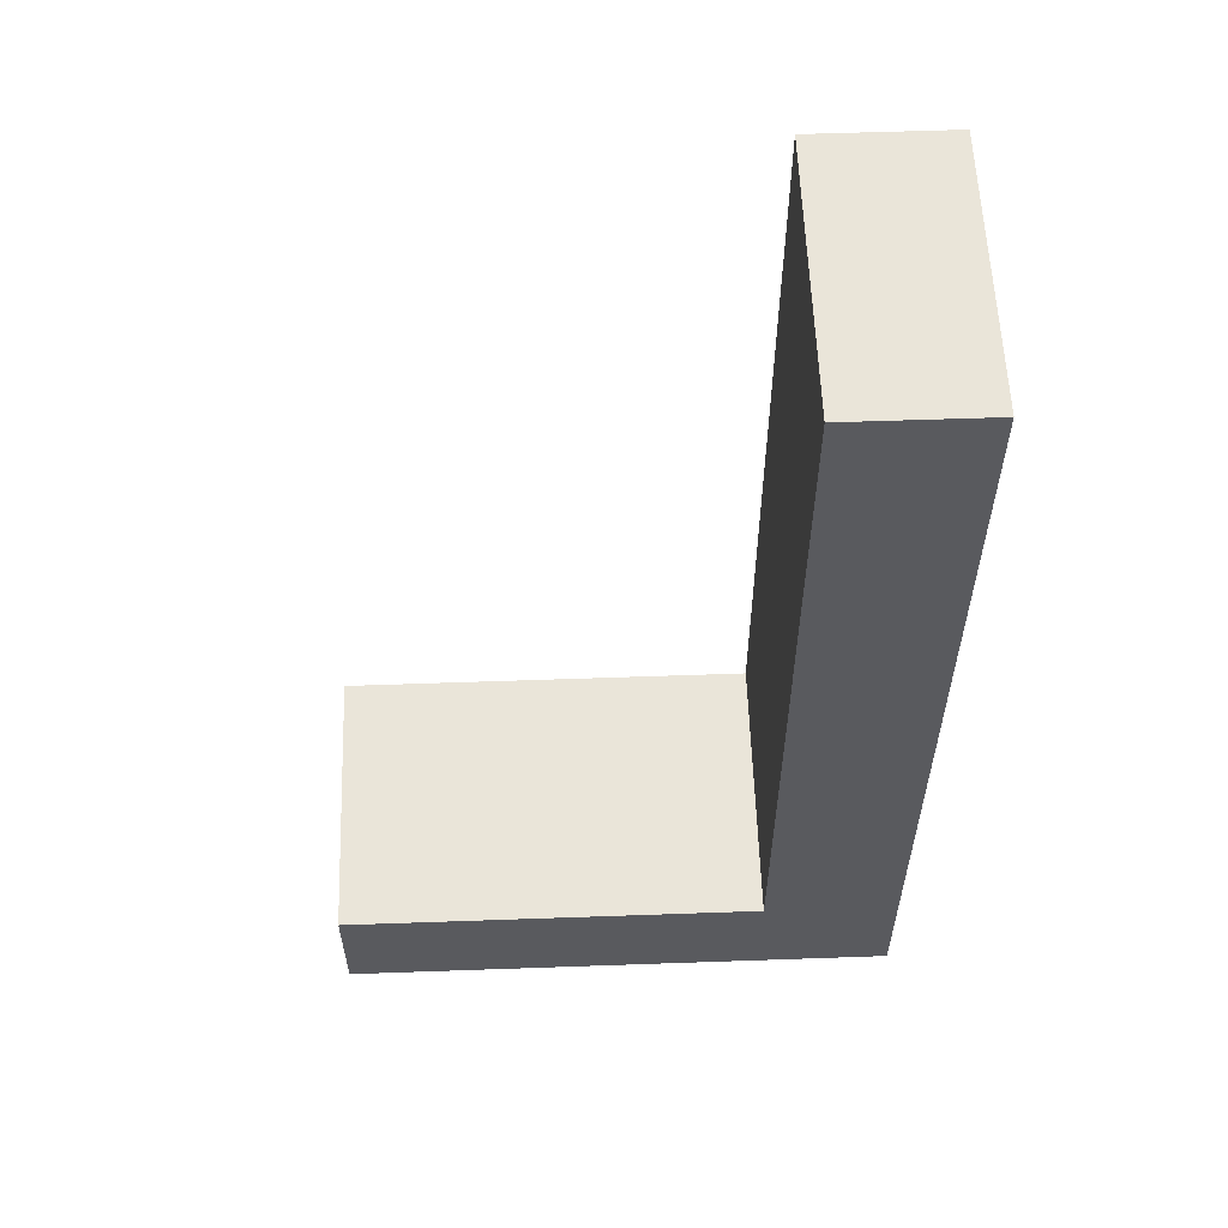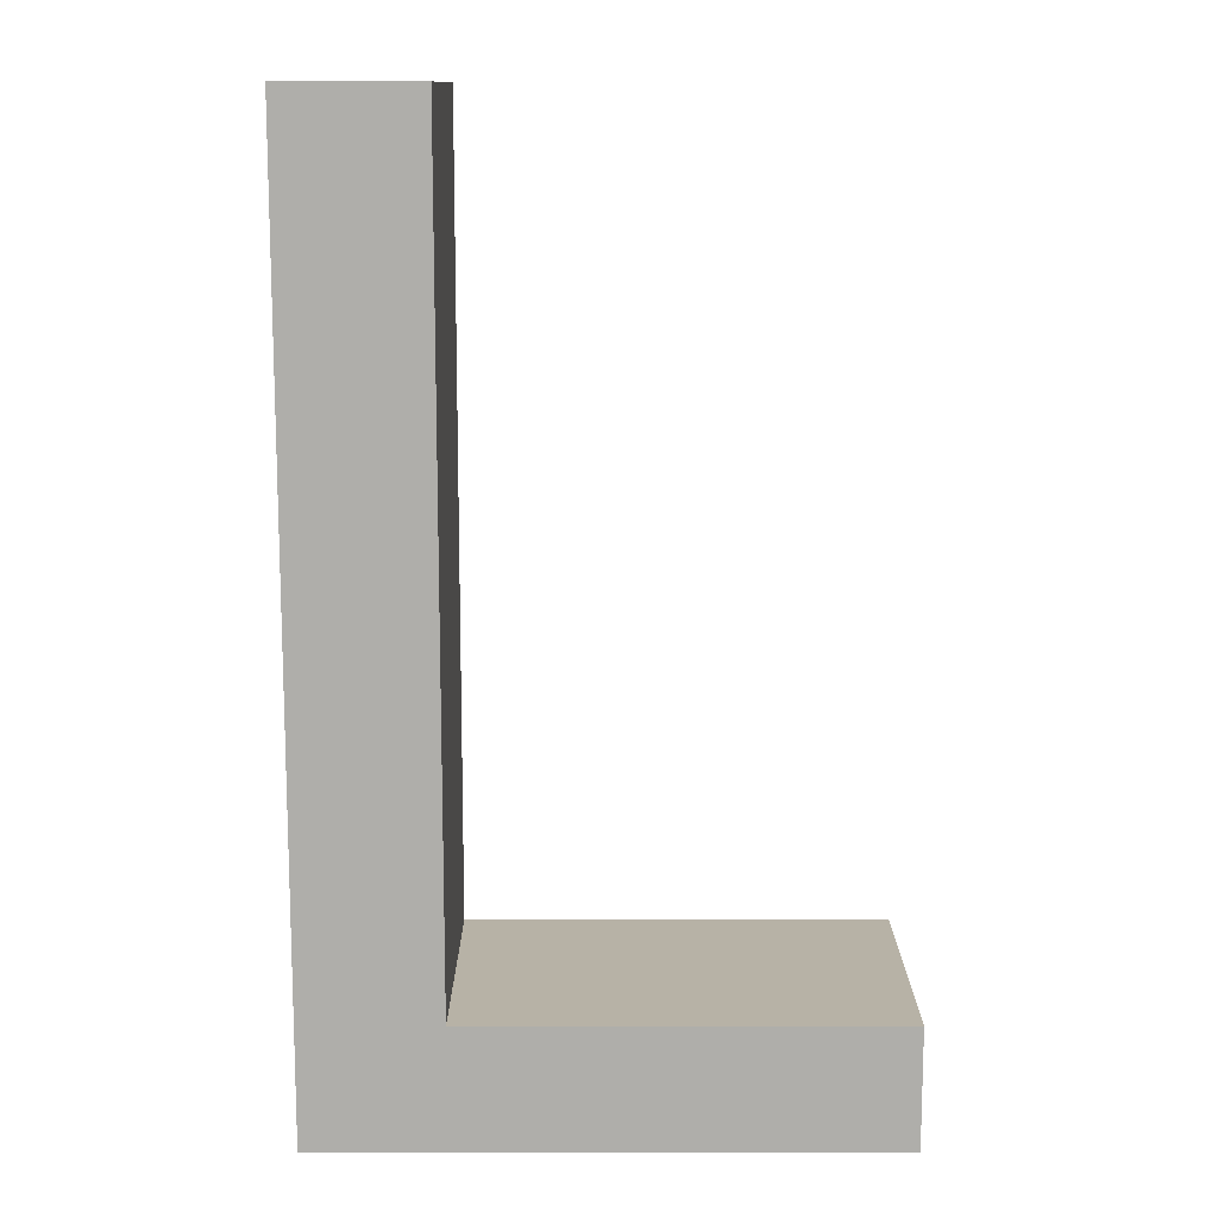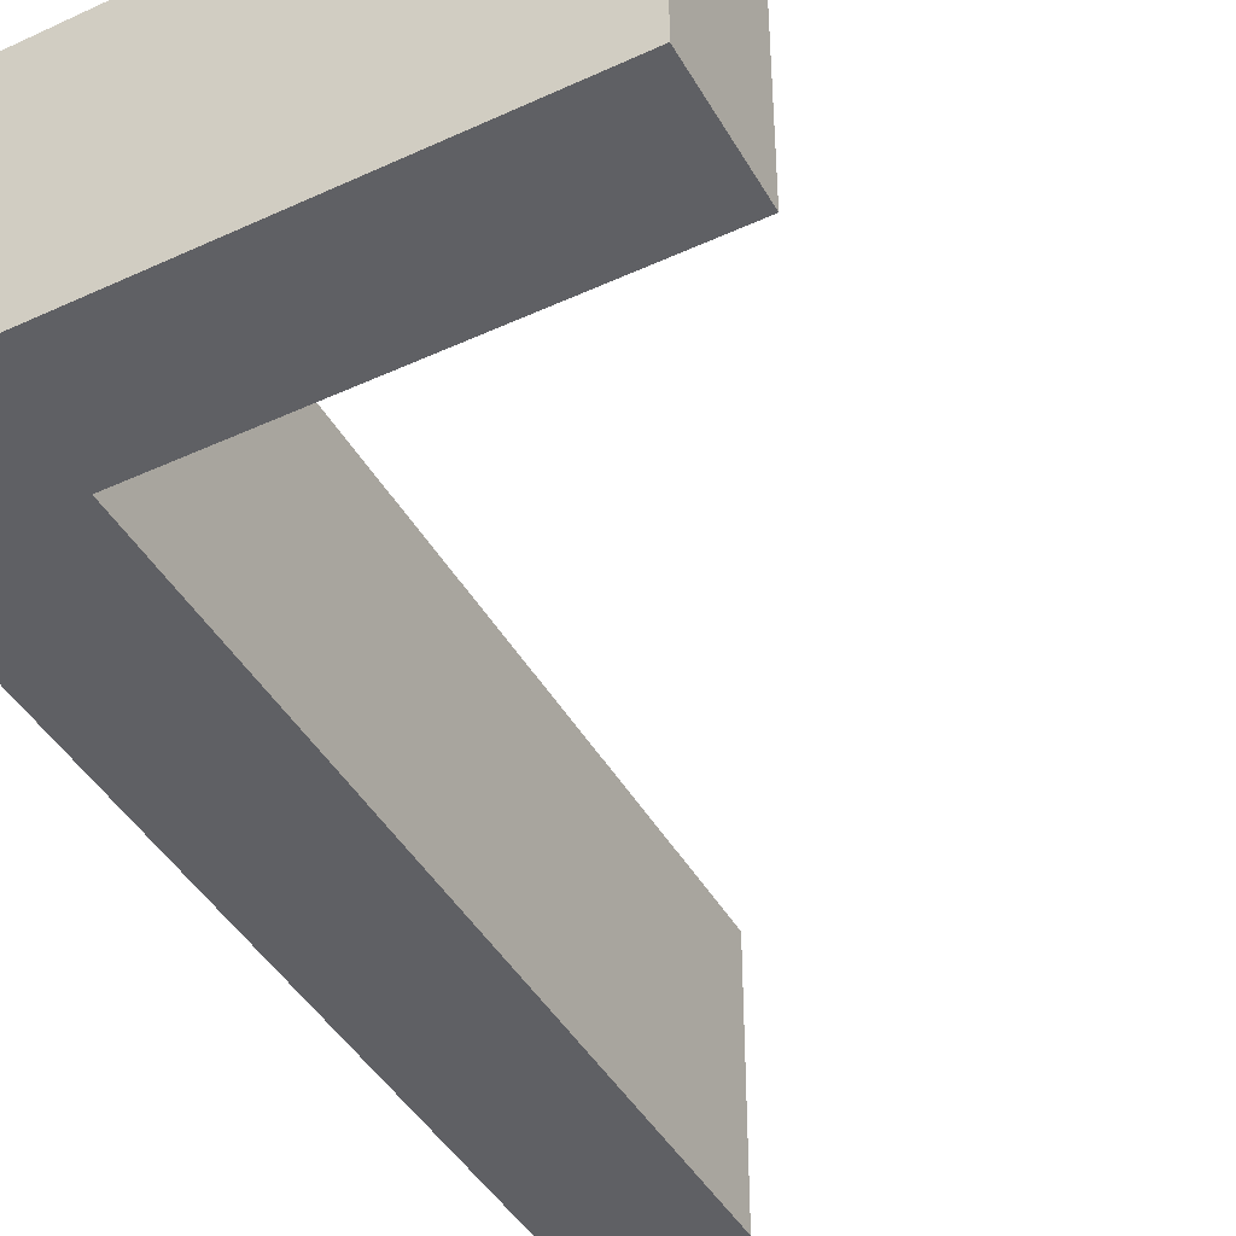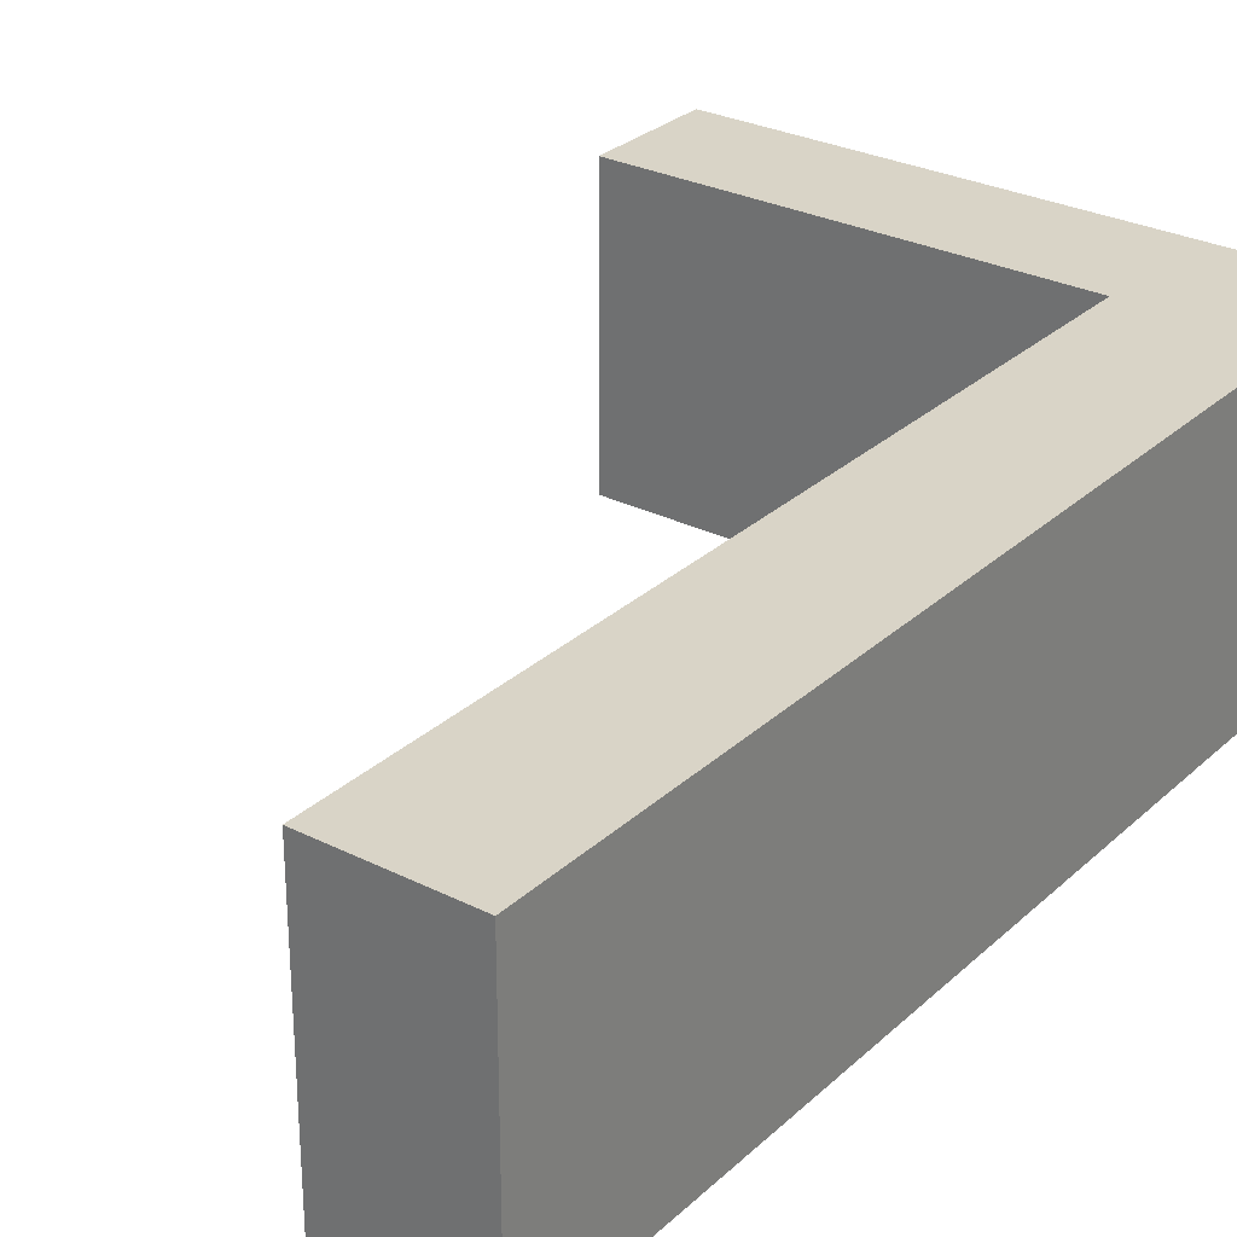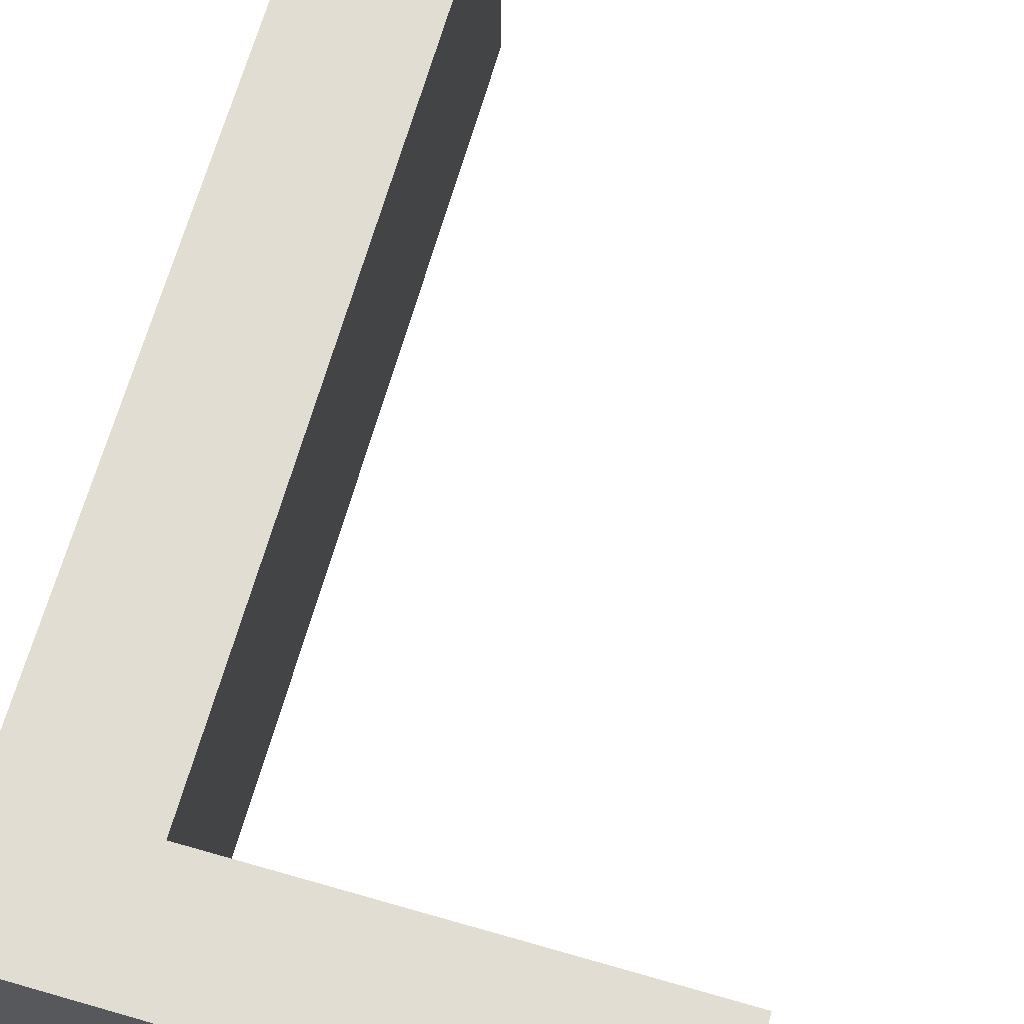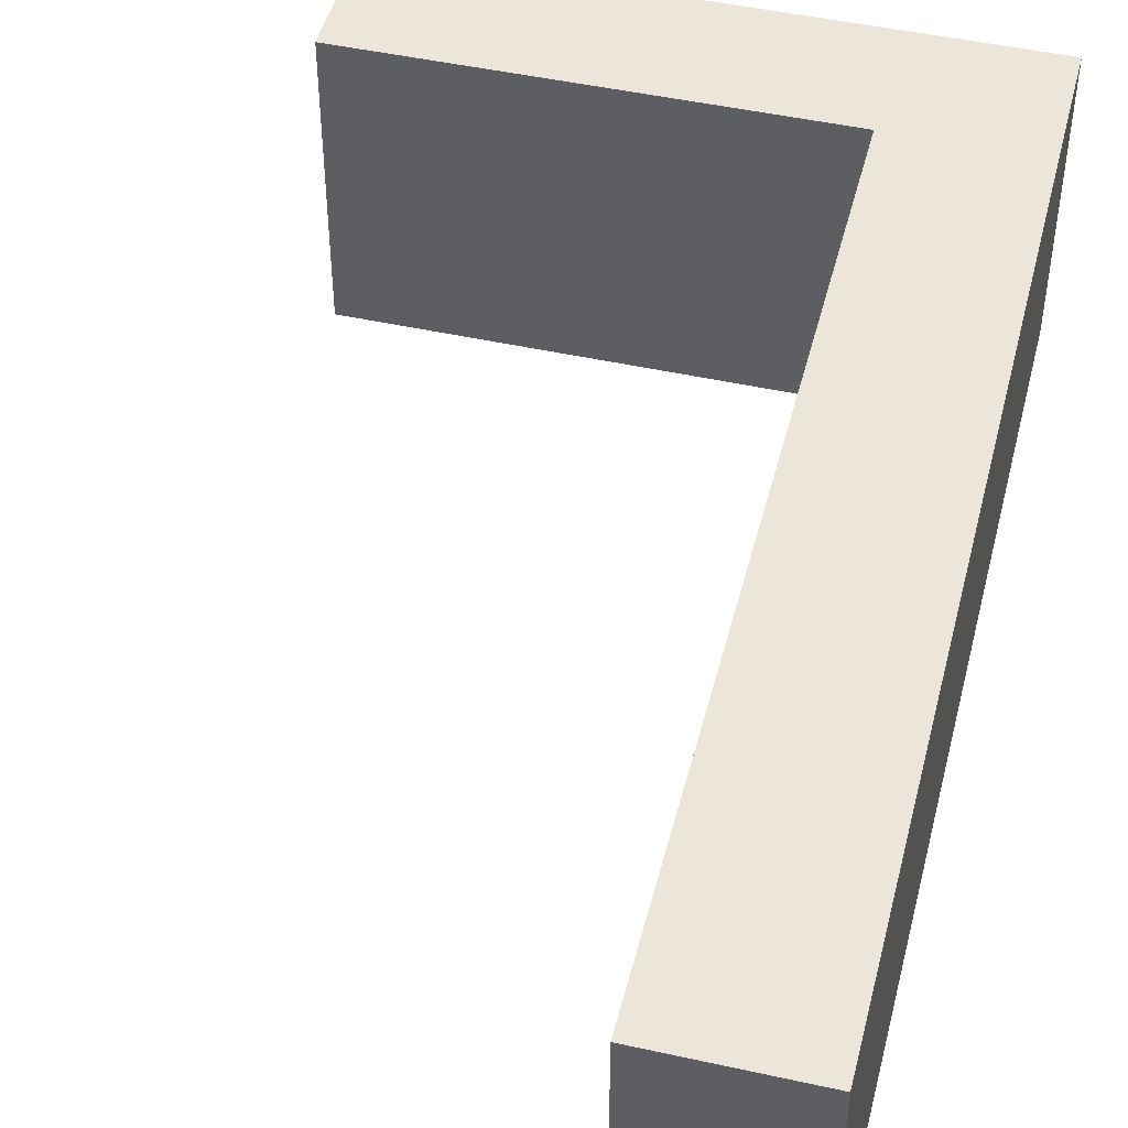
<metadata>
{"format":"obj","ext":"obj","renderer":"f3d","projection":"perspective","resolution":1024,"background":"white","views":[{"elev":58.1,"azim":177.9,"up":"+Y"},{"elev":12.4,"azim":-0.0,"up":"+Y"},{"elev":-44.3,"azim":28.1,"up":"+Z"},{"elev":28.8,"azim":-143.1,"up":"+Z"},{"elev":68.3,"azim":16.0,"up":"+Z"},{"elev":47.0,"azim":-165.9,"up":"+Z"}]}
</metadata>
<code>
v 0.48 0.088 0.1
v 0.48 0 0.1
v 0.074 0 0.1
v 0.074 0.682 0.1
v 0.172 0.682 0.1
v 0.172 0.088 0.1
v 0.48 0.088 -0.1
v 0.48 0 -0.1
v 0.074 0 -0.1
v 0.074 0.682 -0.1
v 0.172 0.682 -0.1
v 0.172 0.088 -0.1
v 0.48 0.088 -0.1
v 0.48 0.088 0.1
v 0.48 0 -0.1
v 0.48 0 0.1
v 0.074 0 -0.1
v 0.074 0 0.1
v 0.074 0.682 -0.1
v 0.074 0.682 0.1
v 0.172 0.682 -0.1
v 0.172 0.682 0.1
v 0.172 0.088 -0.1
v 0.172 0.088 0.1
f 3 5 4
f 3 6 5
f 3 1 6
f 2 1 3
f 9 11 10
f 9 12 11
f 9 7 12
f 9 8 7
f 14 16 15 13
f 16 18 17 15
f 18 20 19 17
f 20 22 21 19
f 22 24 23 21
f 24 14 13 23

</code>
